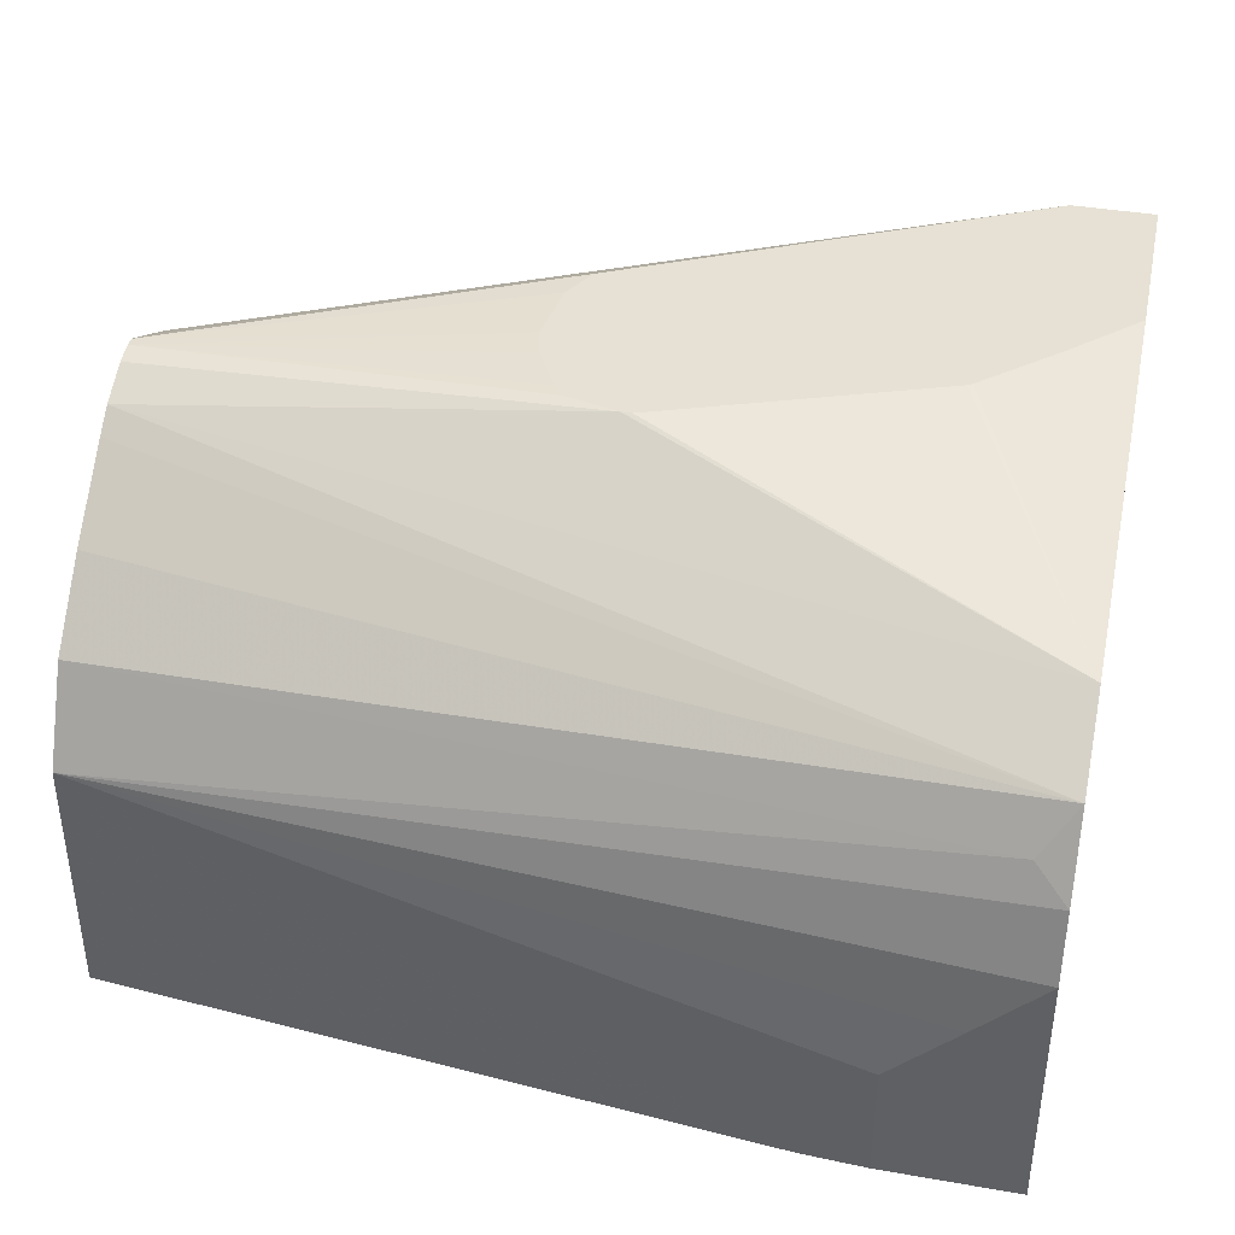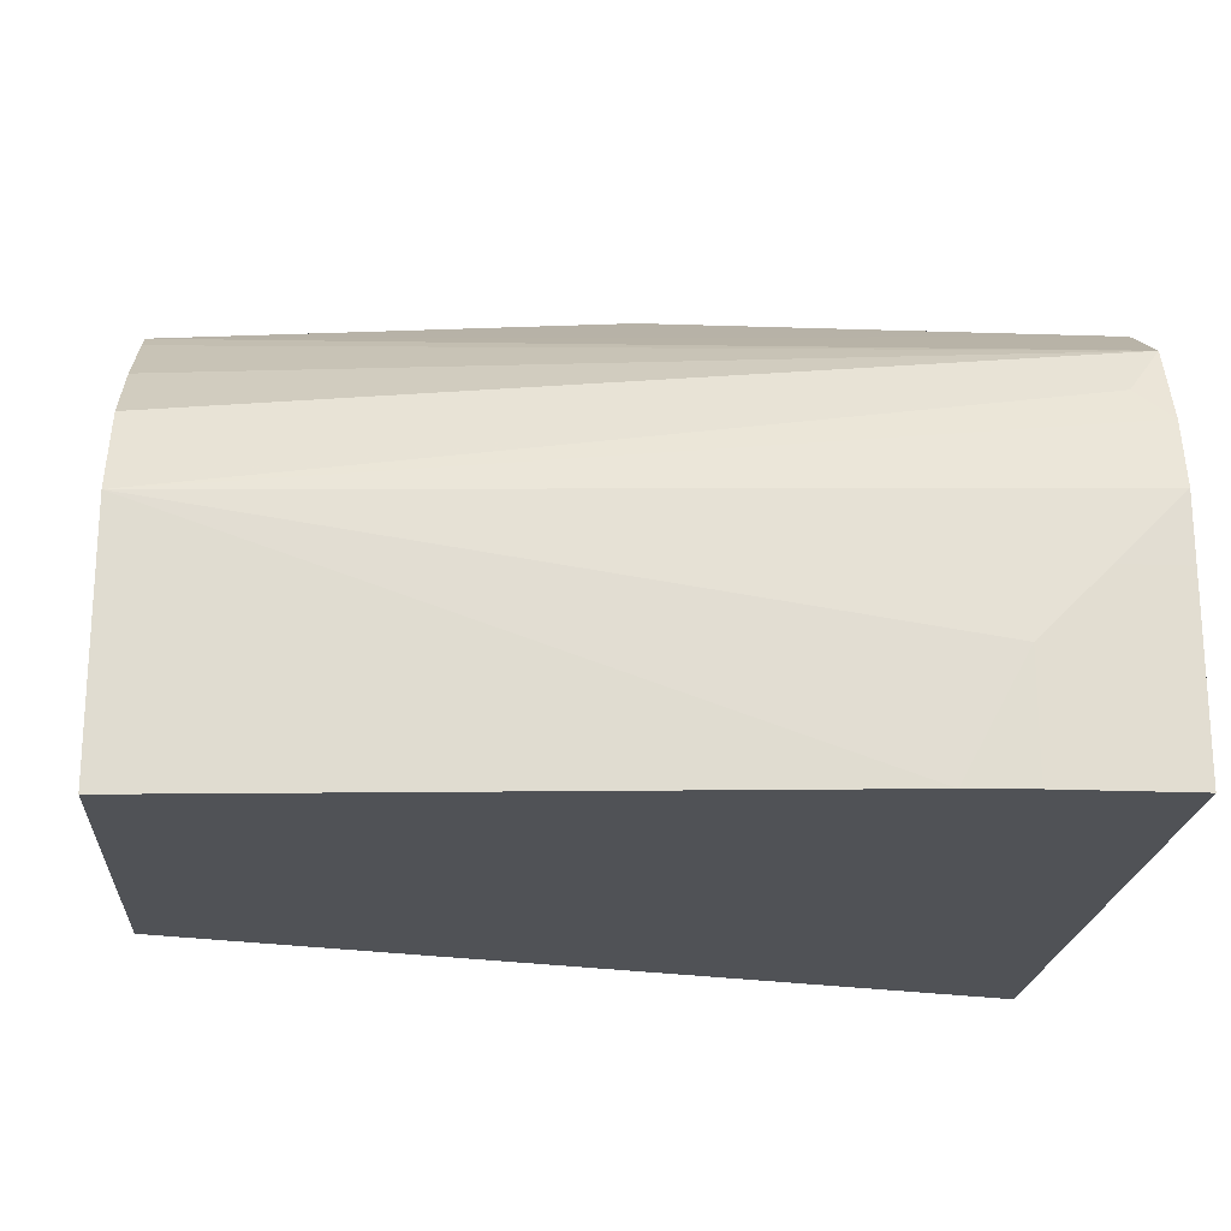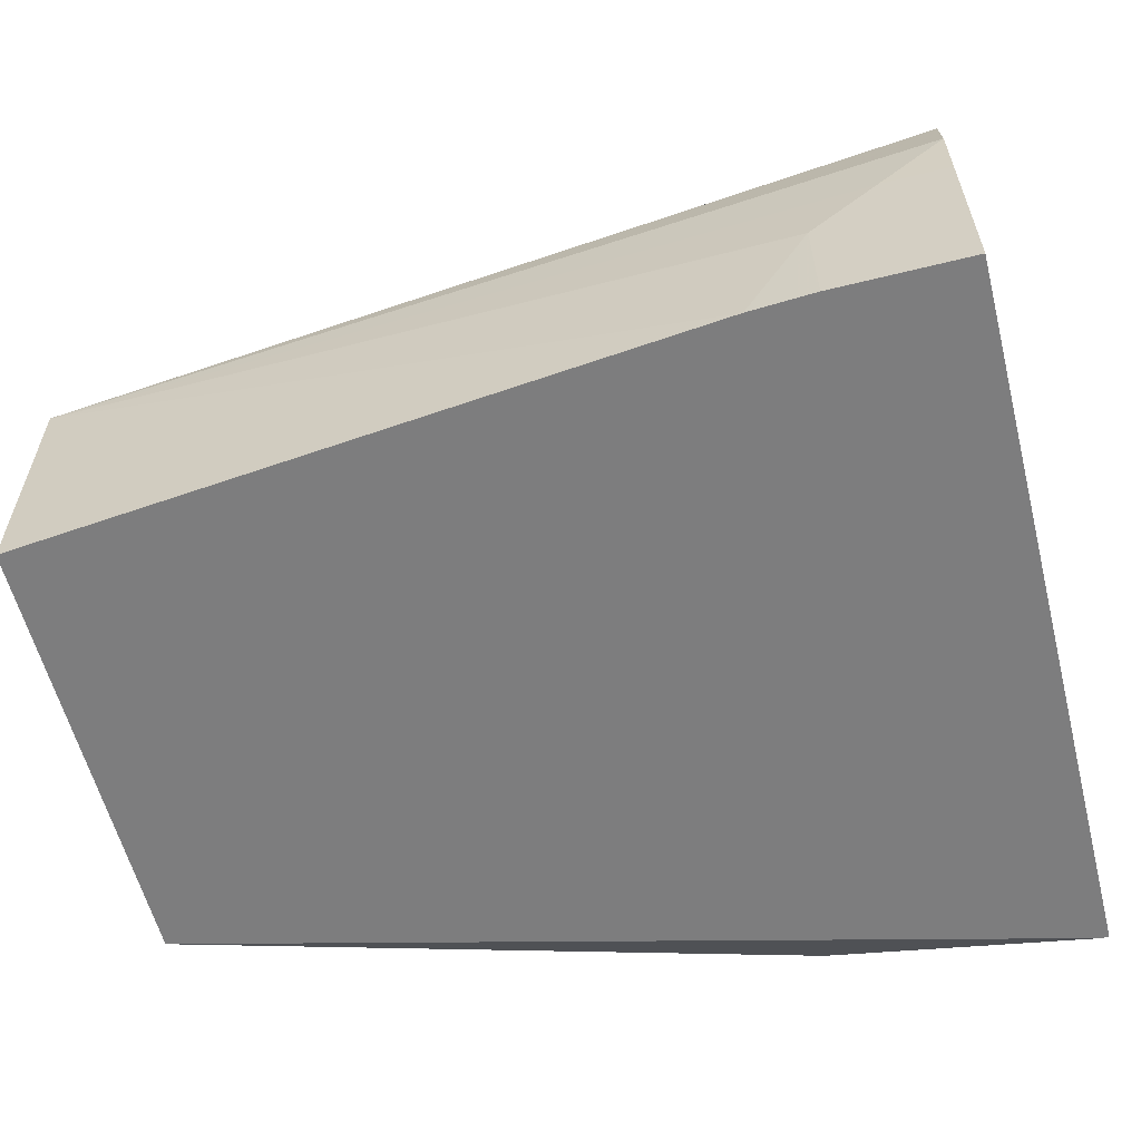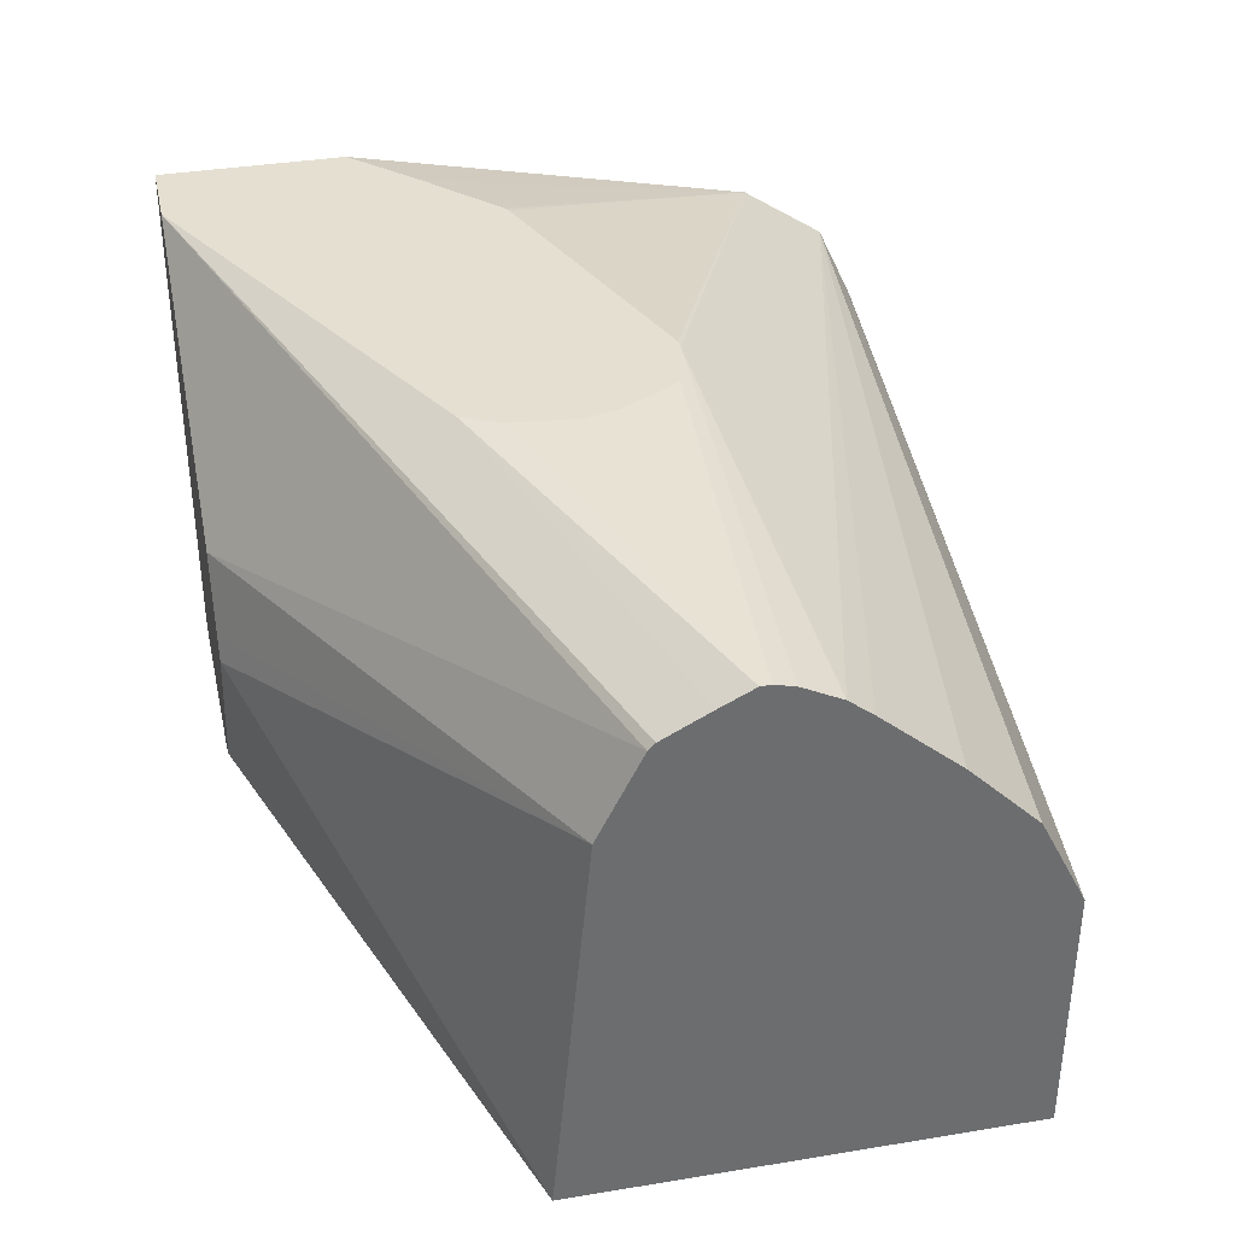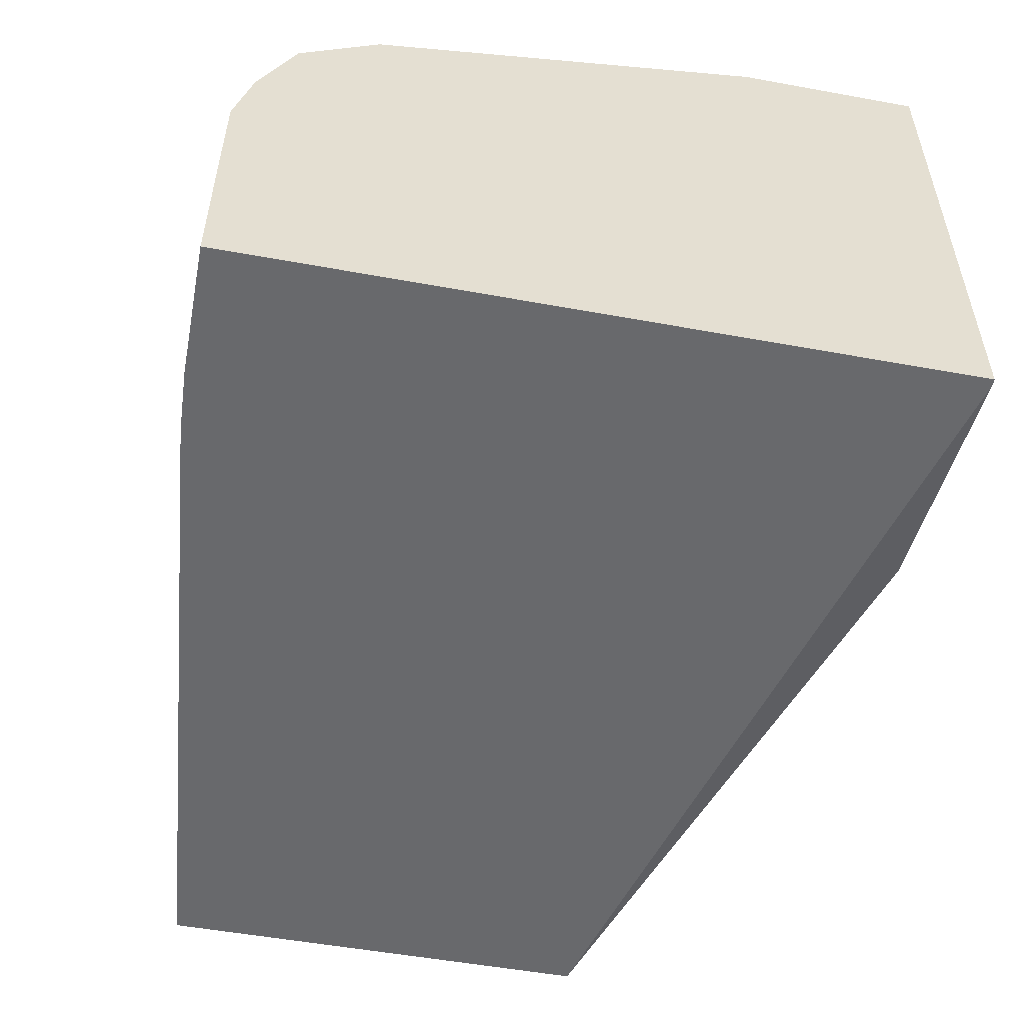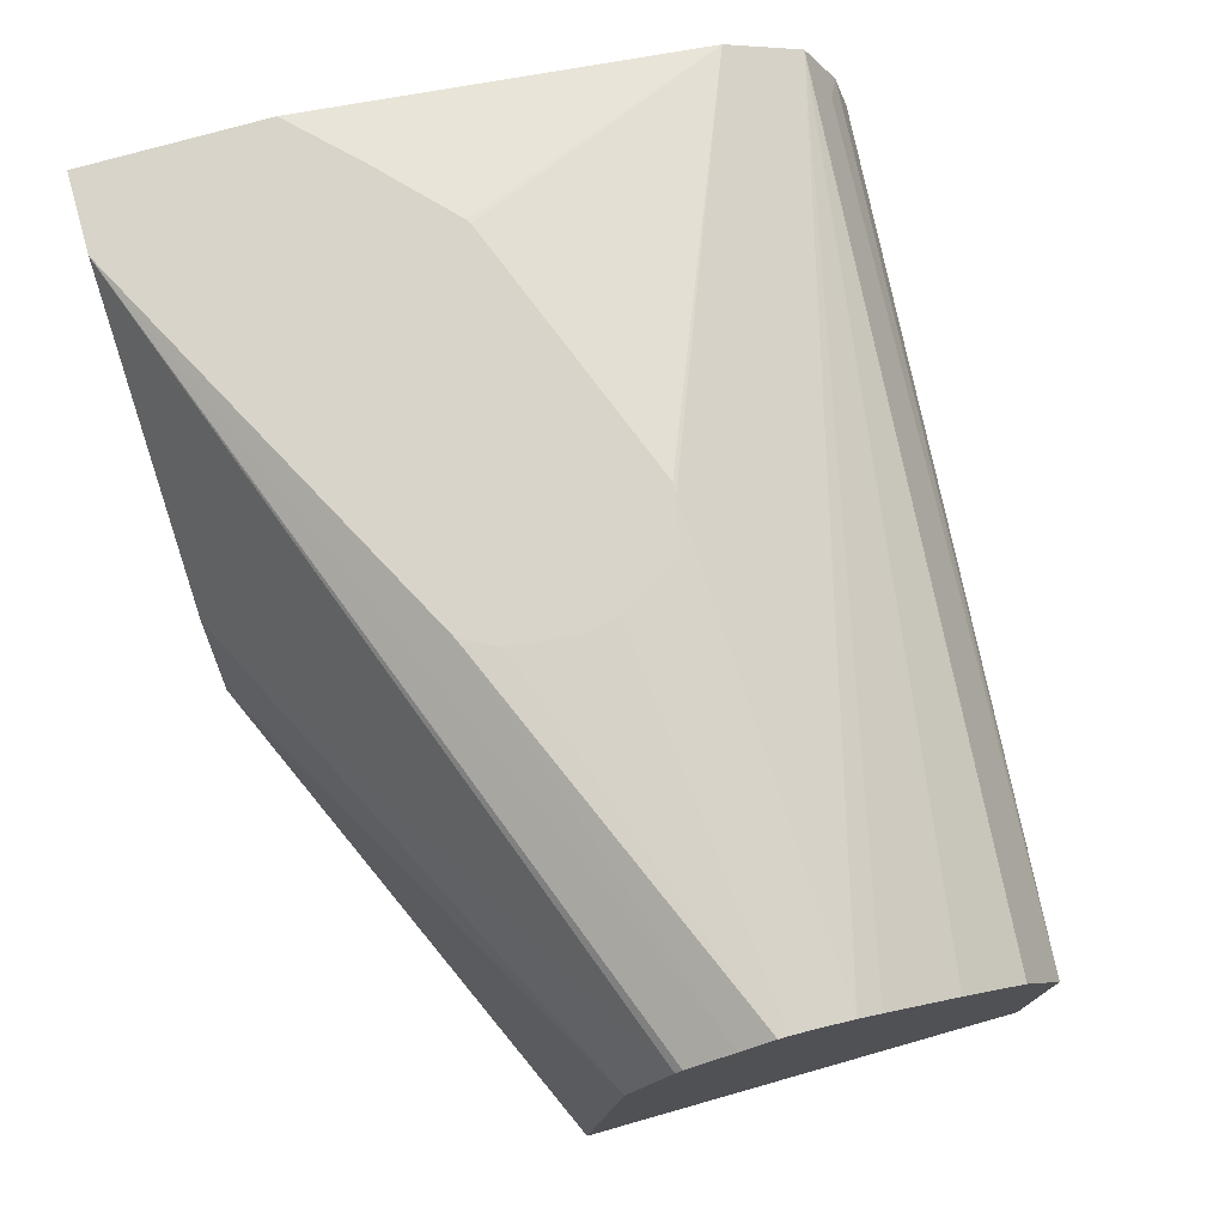
<metadata>
{"format":"obj","ext":"obj","renderer":"f3d","projection":"perspective","resolution":1024,"background":"white","views":[{"elev":39.0,"azim":-167.7,"up":"+Y"},{"elev":-20.8,"azim":175.8,"up":"+Y"},{"elev":-59.1,"azim":-165.7,"up":"+Y"},{"elev":36.6,"azim":77.9,"up":"+Y"},{"elev":-52.7,"azim":-101.1,"up":"+Y"},{"elev":75.3,"azim":74.2,"up":"+Y"}]}
</metadata>
<code>
v -0.2752 4.53e-06 -0.4022
v -0.255 -0.03741 -0.4012
v -0.2752 -0.03741 -0.4022
v -0.2963 0.02117 -0.4022
v -0.04538 0.04234 -0.381
v -0.04538 -0.03741 -0.381
v -0.3172 -0.03741 -0.4022
v -0.3172 0.02117 -0.4022
v -0.3172 0.04228 -0.4021
v -0.04538 0.04843 -0.378
v -0.3172 0.06381 -0.3967
v -0.3069 0.07408 -0.3916
v -0.04538 -0.03741 -0.2427
v -0.3172 -0.03741 -0.1763
v -0.04538 0.06045 -0.372
v -0.3172 0.08883 -0.3852
v -0.04538 0.07056 -0.3669
v -0.04538 0.08467 -0.254
v -0.1905 0.04234 -0.1763
v -0.2117 4.53e-06 -0.1763
v -0.2187 -0.0141 -0.1763
v -0.2282 -0.01887 -0.1763
v -0.2328 -0.02117 -0.1763
v -0.3151 -0.03741 -0.1763
v -0.3172 0.1315 -0.1763
v -0.3172 0.1058 -0.3598
v -0.04538 0.1179 -0.3145
v -0.04538 0.1122 -0.3218
v -0.04538 0.09173 -0.3457
v -0.04538 0.1109 -0.2671
v -0.2046 0.07056 -0.1763
v -0.1939 0.04922 -0.1763
v -0.2918 0.1315 -0.1763
v -0.3172 0.1315 -0.234
v -0.2971 0.1315 -0.254
v -0.2744 0.1315 -0.2752
v -0.2731 0.1315 -0.2761
v -0.1894 0.1315 -0.3077
v -0.186 0.1315 -0.3077
v -0.04538 0.124 -0.3024
v -0.04538 0.113 -0.2692
v -0.04538 0.1205 -0.2833
v -0.1643 0.1315 -0.2428
v -0.1694 0.1315 -0.3036
v -0.04538 0.1255 -0.2963
v -0.04538 0.1255 -0.2933
v -0.1587 0.1315 -0.254
v -0.1663 0.1315 -0.2994
v -0.159 0.1315 -0.2851
v -0.1565 0.1315 -0.2752
f 18 31 32
f 18 32 19
f 25 43 47
f 25 47 50
f 25 48 44
f 25 49 48
f 25 44 39
f 18 30 31
f 25 50 49
f 16 29 17
f 14 21 20
f 16 27 28
f 16 26 27
f 14 33 25
f 14 31 33
f 14 32 31
f 14 19 32
f 14 20 19
f 14 22 21
f 25 39 38
f 16 28 29
f 25 38 37
f 44 48 45
f 25 36 35
f 46 50 47
f 45 50 46
f 45 49 50
f 45 48 49
f 14 23 22
f 43 46 47
f 42 46 43
f 40 44 45
f 39 44 40
f 33 42 43
f 33 41 42
f 30 33 31
f 30 41 33
f 27 39 40
f 26 39 27
f 26 38 39
f 26 37 38
f 26 36 37
f 26 35 36
f 26 34 35
f 25 35 34
f 25 37 36
f 14 24 23
f 25 33 43
f 13 22 23
f 5 40 45
f 5 27 40
f 5 28 27
f 5 29 28
f 5 17 29
f 5 15 17
f 5 10 15
f 4 8 9
f 2 7 3
f 2 14 7
f 2 24 14
f 2 13 24
f 2 6 13
f 2 5 6
f 1 5 2
f 1 4 5
f 1 8 4
f 1 7 8
f 1 3 7
f 1 2 3
f 13 23 24
f 5 45 46
f 5 46 42
f 4 9 5
f 5 41 30
f 13 21 22
f 5 42 41
f 13 19 20
f 13 18 19
f 12 17 15
f 12 16 17
f 11 16 12
f 10 12 15
f 7 9 8
f 7 11 9
f 7 16 11
f 13 20 21
f 7 34 26
f 7 26 16
f 5 30 18
f 5 13 6
f 5 9 11
f 5 11 12
f 5 18 13
f 7 14 25
f 7 25 34
f 5 12 10

</code>
